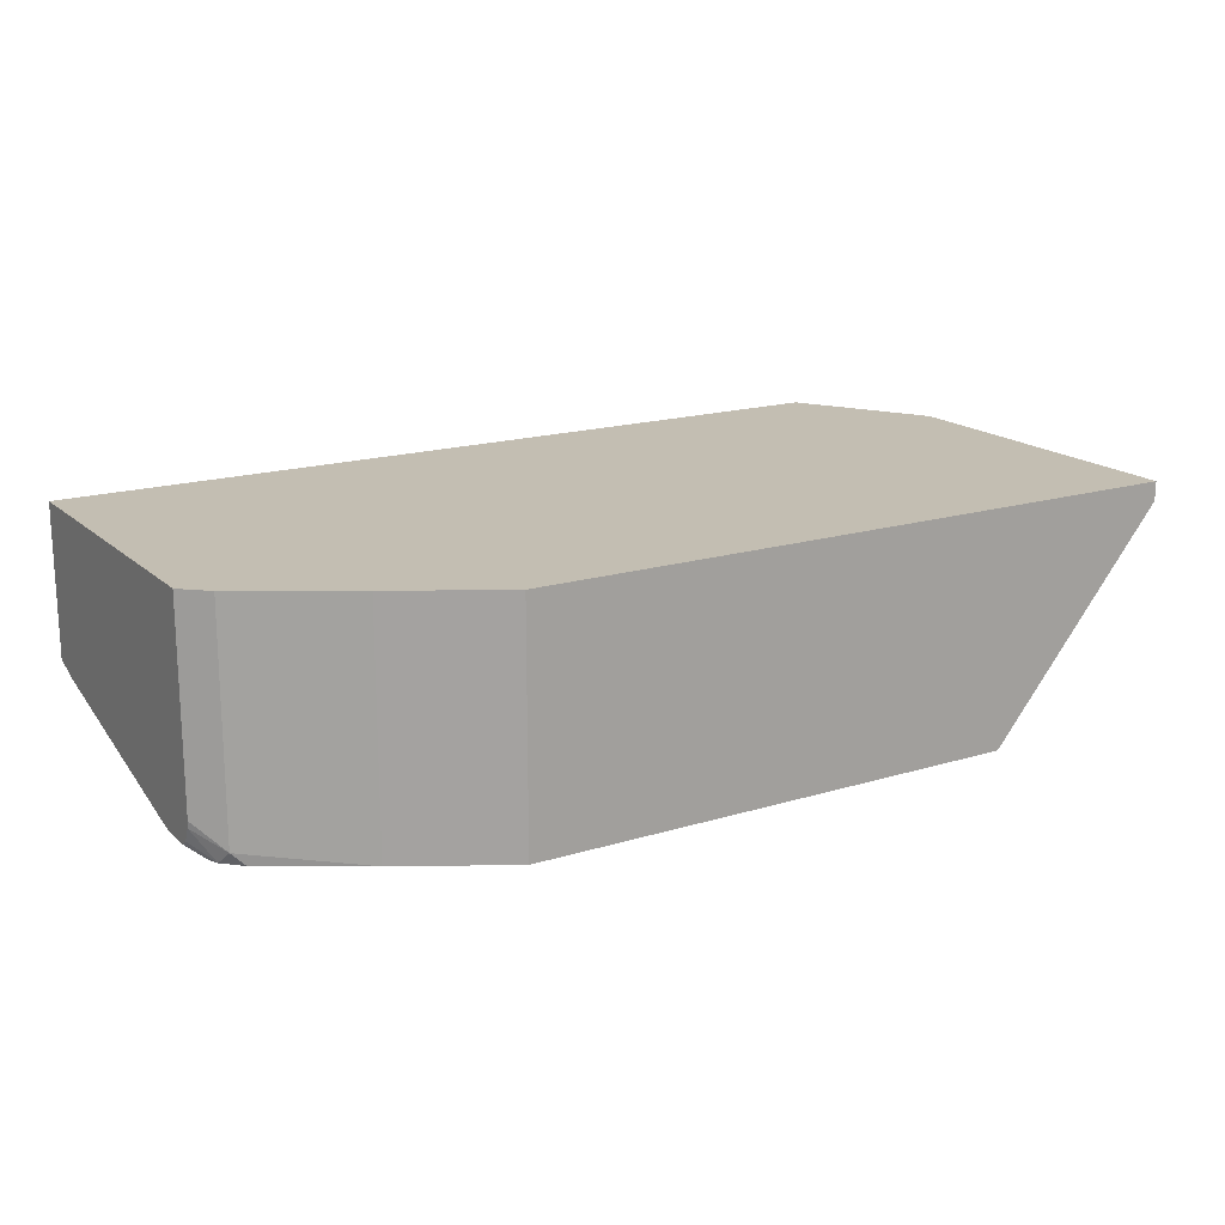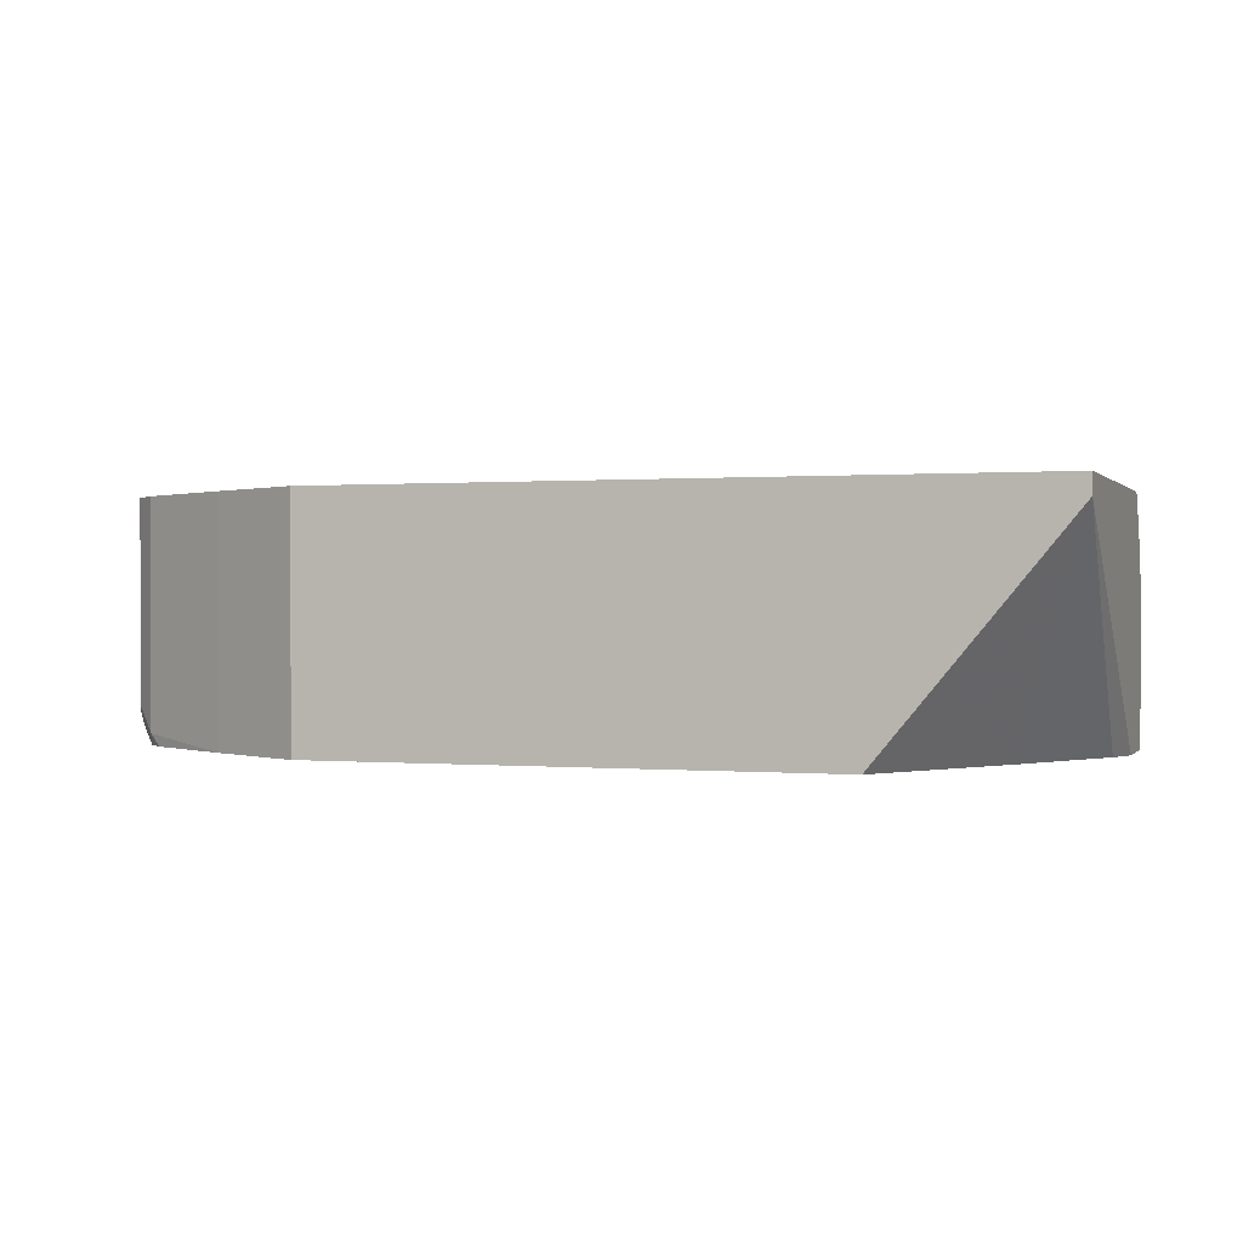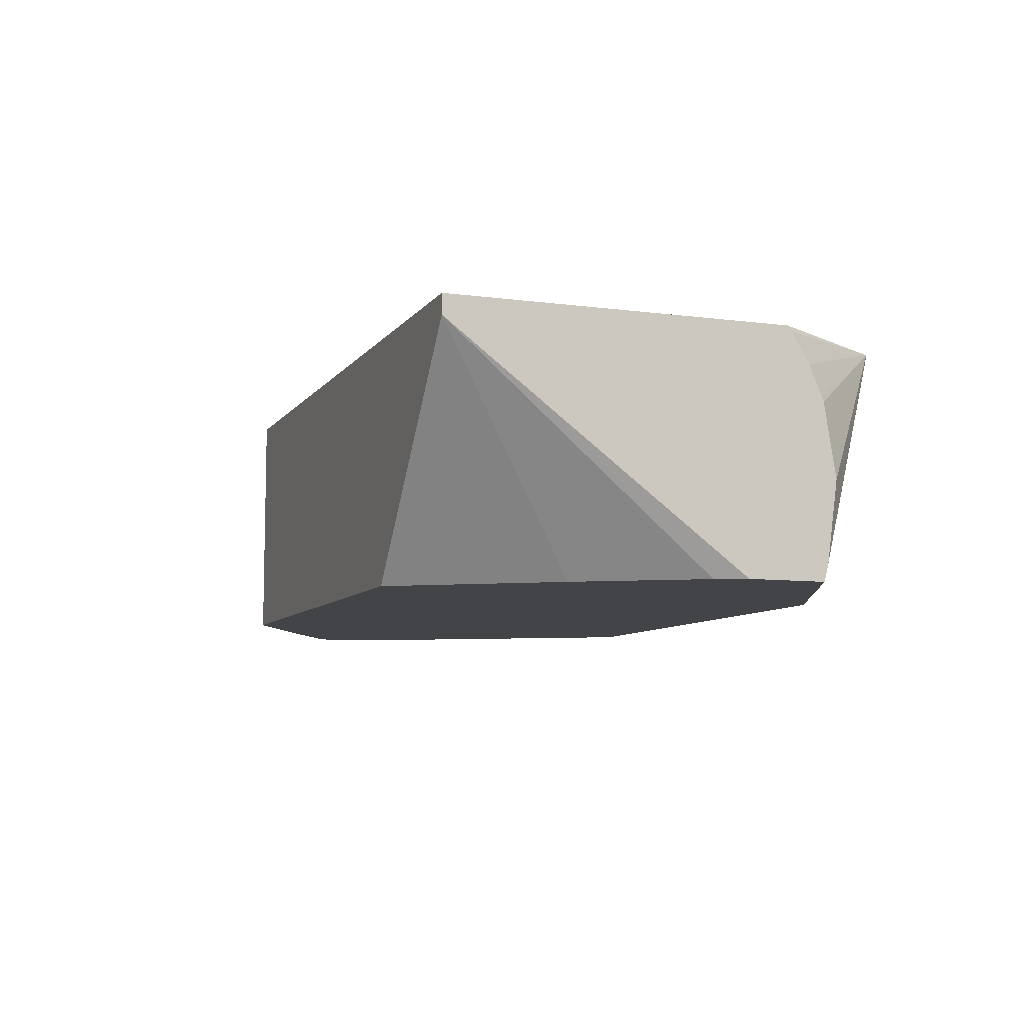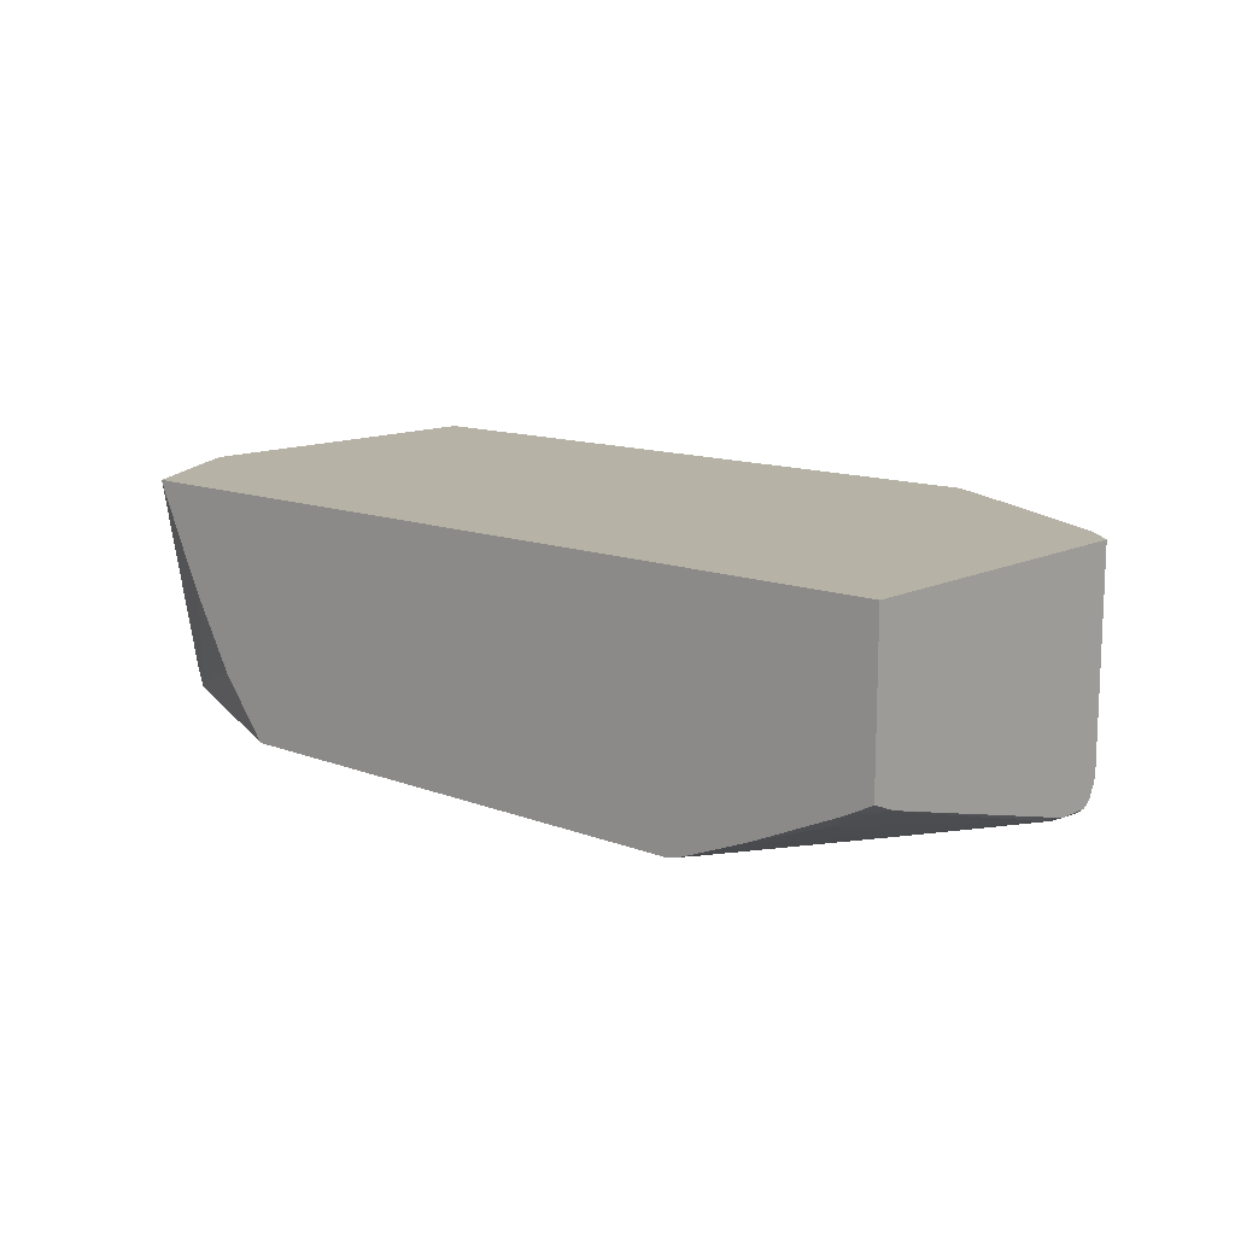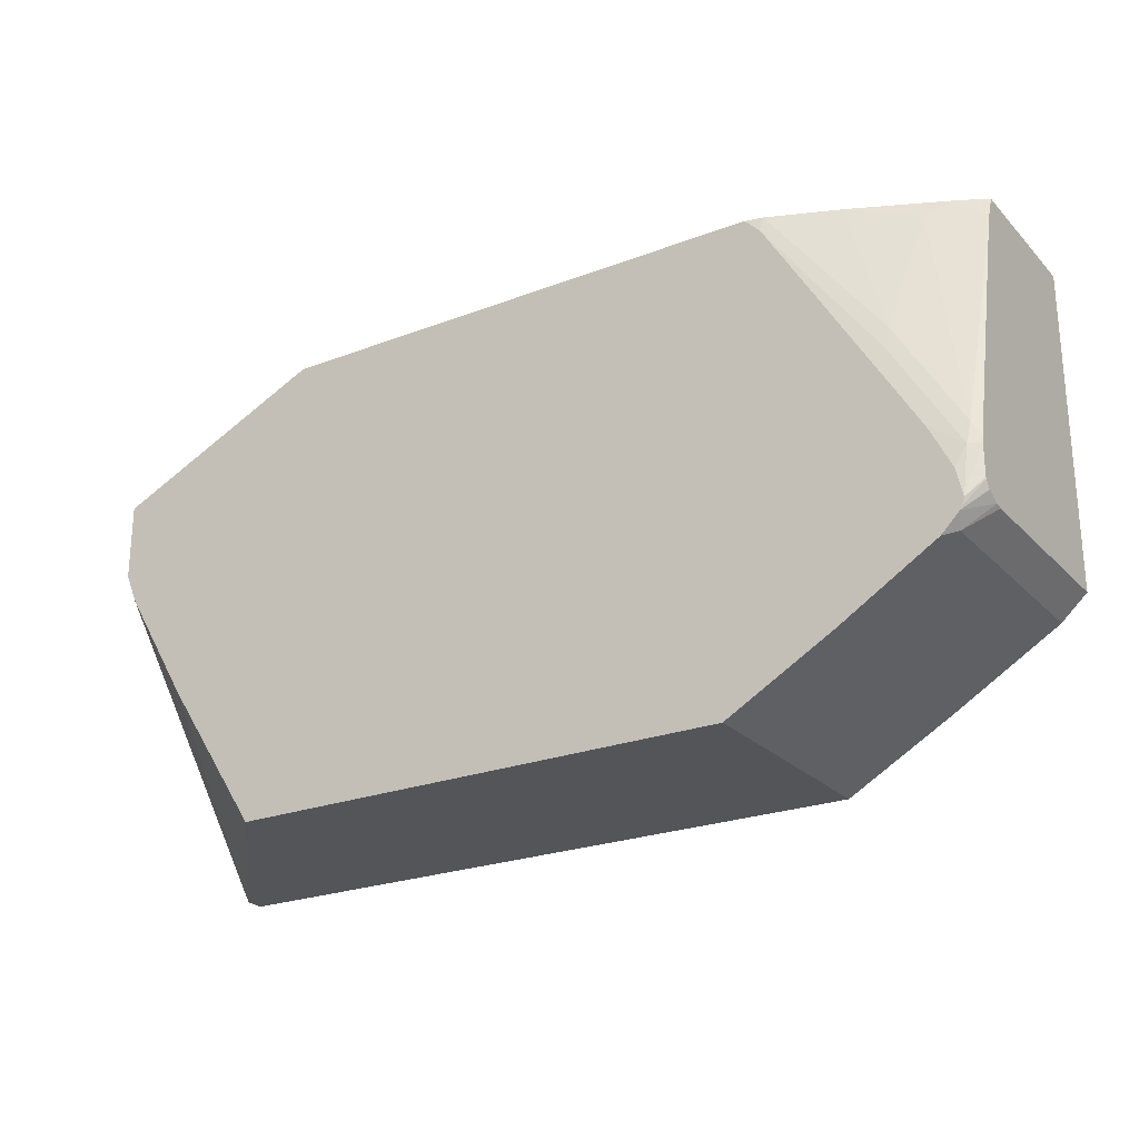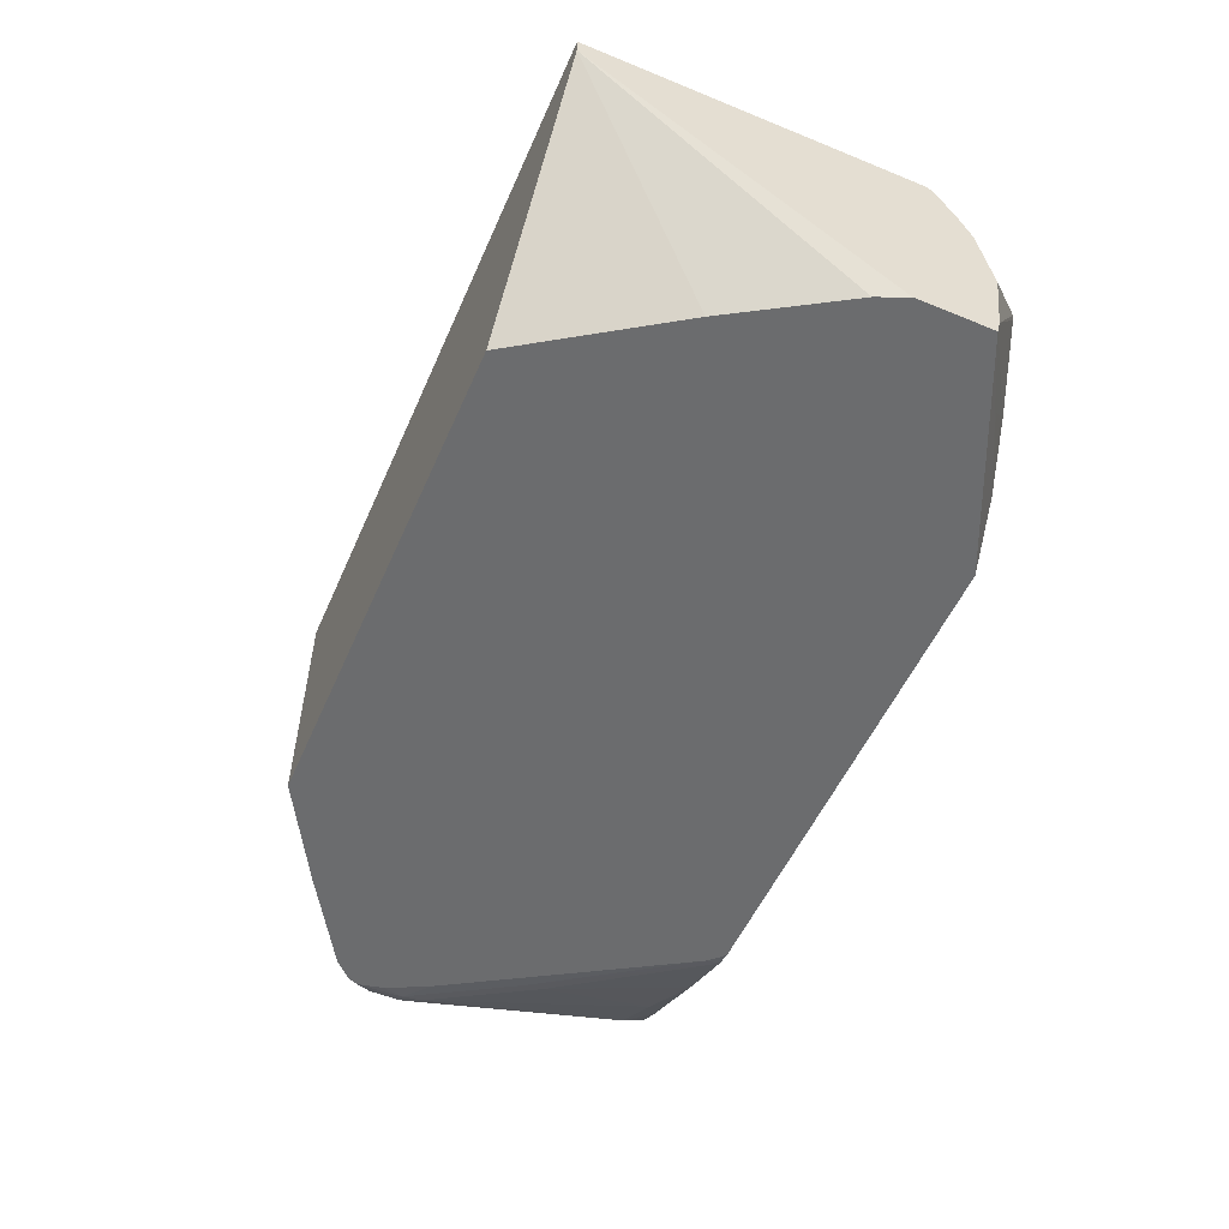
<metadata>
{"format":"obj","ext":"obj","renderer":"f3d","projection":"perspective","resolution":1024,"background":"white","views":[{"elev":17.5,"azim":148.8,"up":"+Y"},{"elev":0.5,"azim":-161.2,"up":"+Y"},{"elev":-8.0,"azim":-110.3,"up":"+Y"},{"elev":12.4,"azim":41.8,"up":"+Y"},{"elev":-24.1,"azim":32.3,"up":"+Z"},{"elev":-53.6,"azim":-113.5,"up":"+Y"}]}
</metadata>
<code>
v -0.1215 -0.09901 -0.4034
v -0.04281 -0.09901 -0.3586
v -0.1215 -0.2766 -0.4034
v -0.6329 -0.09901 -0.4034
v 0.03745 -0.09901 -0.3104
v -0.04281 -0.2766 -0.3586
v -0.4986 -0.2766 -0.4034
v -0.6329 -0.1134 -0.4034
v -0.6329 -0.09901 -0.1513
v 0.05668 -0.09901 -0.2927
v 0.03745 -0.2676 -0.3104
v 0.02833 -0.2766 -0.3149
v -0.5721 -0.2766 -0.2919
v -0.6234 -0.2766 -0.2069
v -0.6329 -0.2766 -0.1847
v -0.6329 -0.1031 -0.1479
v -0.572 -0.09901 -0.05184
v 0.05668 -0.09901 -0.05184
v 0.05668 -0.2484 -0.2927
v 0.05668 -0.2537 -0.2916
v 0.04197 -0.2766 -0.3013
v -0.6329 -0.2766 -0.1271
v -0.6329 -0.1251 -0.1352
v -0.6329 -0.147 -0.1259
v -0.6329 -0.151 -0.1243
v -0.6329 -0.2053 -0.1158
v -0.6329 -0.2636 -0.1238
v -0.5706 -0.103 -0.05184
v 0.05668 -0.2132 -0.05184
v 0.05668 -0.2642 -0.2867
v 0.04278 -0.2766 -0.2997
v -0.6329 -0.2748 -0.1266
v -0.47 -0.2766 -0.05184
v -0.5048 -0.2319 -0.05184
v -0.5699 -0.2488 -0.08832
v -0.5344 -0.179 -0.05184
v -0.5501 -0.1466 -0.05184
v 0.05668 -0.2207 -0.07073
v 0.0529 -0.2153 -0.05184
v 0.05668 -0.2683 -0.2812
v 0.04521 -0.2766 -0.2934
v -0.0933 -0.2766 -0.05184
v 0.05014 -0.2689 -0.2408
v 0.05668 -0.2663 -0.246
v 0.04447 -0.2197 -0.05184
v 0.03623 -0.2238 -0.05184
v 0.01801 -0.2368 -0.06423
v 0.05668 -0.2687 -0.2795
v 0.05614 -0.2689 -0.281
v 0.04811 -0.2729 -0.2569
v 0.04069 -0.2766 -0.2729
v 0.05668 -0.2687 -0.2569
v -0.08217 -0.2766 -0.06302
v -0.08075 -0.2738 -0.05184
v 0.05668 -0.2679 -0.2528
v 0.00194 -0.2689 -0.1606
v -1.741e-05 -0.2729 -0.1766
v -0.0306 -0.2538 -0.05184
v 0.02003 -0.2328 -0.05621
v 0.02462 -0.2766 -0.2408
v -0.0717 -0.2766 -0.0803
v -0.02351 -0.2766 -0.1606
f 31 40 41
f 17 39 29
f 30 40 31
f 29 39 38
f 27 37 28
f 22 36 32
f 22 35 36
f 22 34 35
f 22 33 34
f 21 30 31
f 20 30 21
f 17 29 18
f 27 32 37
f 17 34 33
f 17 46 45
f 17 58 46
f 17 54 58
f 17 42 54
f 17 33 42
f 17 36 34
f 17 37 36
f 17 28 37
f 17 27 28
f 57 61 62
f 17 25 26
f 32 36 37
f 17 45 39
f 34 36 35
f 43 57 50
f 38 39 45
f 17 24 25
f 57 62 60
f 54 56 58
f 54 57 56
f 53 57 54
f 53 61 57
f 50 60 51
f 50 57 60
f 50 52 55
f 47 58 56
f 47 59 58
f 46 59 47
f 46 58 59
f 43 56 57
f 43 47 56
f 43 55 44
f 43 50 55
f 42 53 54
f 41 52 50
f 41 48 52
f 41 49 48
f 41 50 51
f 40 49 41
f 40 48 49
f 38 47 43
f 38 46 47
f 38 45 46
f 38 43 44
f 17 23 24
f 17 26 27
f 11 21 12
f 3 15 14
f 3 22 15
f 3 33 22
f 3 42 33
f 3 53 42
f 3 61 53
f 3 62 61
f 3 60 62
f 3 51 60
f 3 41 51
f 3 31 41
f 3 21 31
f 3 12 21
f 3 6 12
f 2 11 6
f 2 5 11
f 1 5 2
f 1 10 5
f 1 18 10
f 1 9 17
f 1 4 9
f 1 8 4
f 1 7 8
f 1 3 7
f 1 6 3
f 1 2 6
f 16 23 17
f 3 14 13
f 3 13 7
f 1 17 18
f 4 15 22
f 4 8 15
f 11 19 20
f 10 20 19
f 10 30 20
f 11 20 21
f 10 48 40
f 10 52 48
f 10 55 52
f 10 44 55
f 10 38 44
f 10 29 38
f 10 18 29
f 9 16 17
f 10 40 30
f 8 14 15
f 4 22 32
f 8 13 14
f 4 32 27
f 4 26 25
f 4 25 24
f 4 24 23
f 4 27 26
f 4 16 9
f 5 10 19
f 5 19 11
f 6 11 12
f 7 13 8
f 4 23 16

</code>
